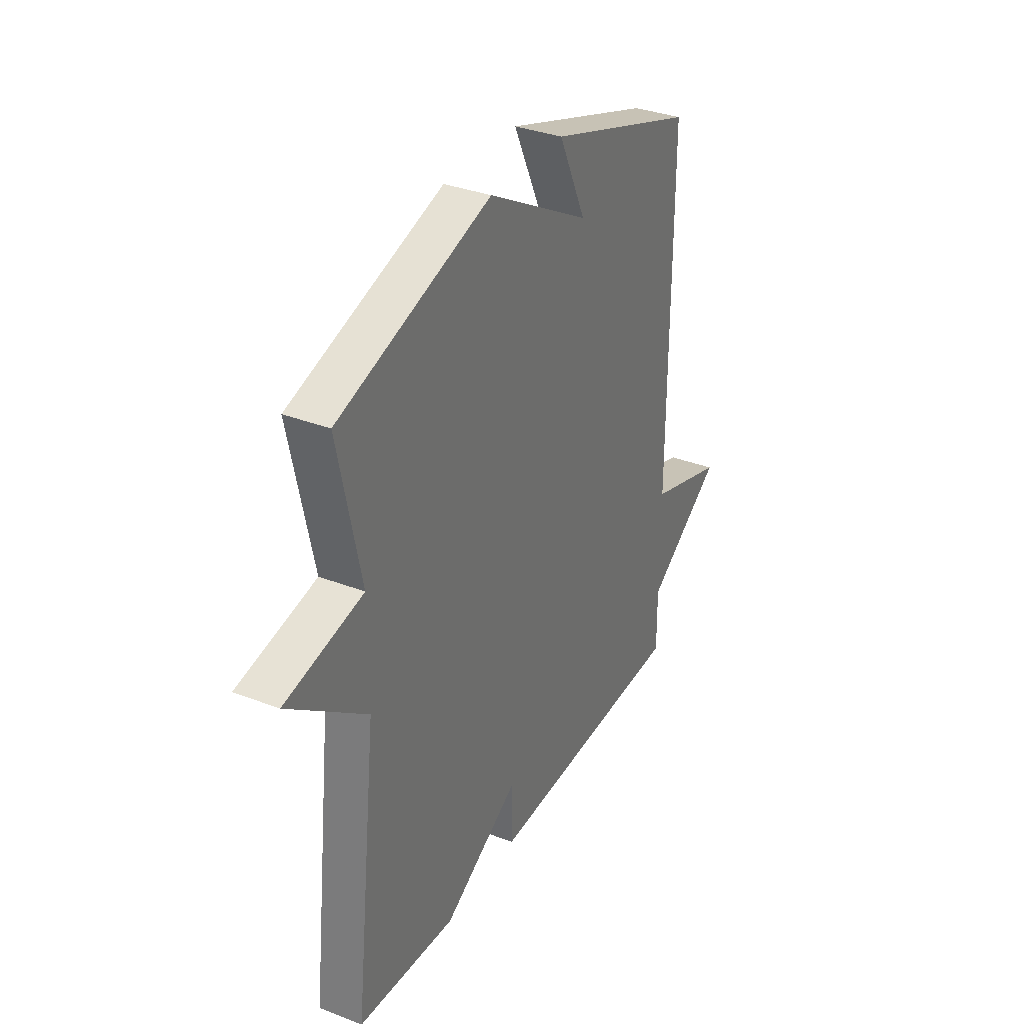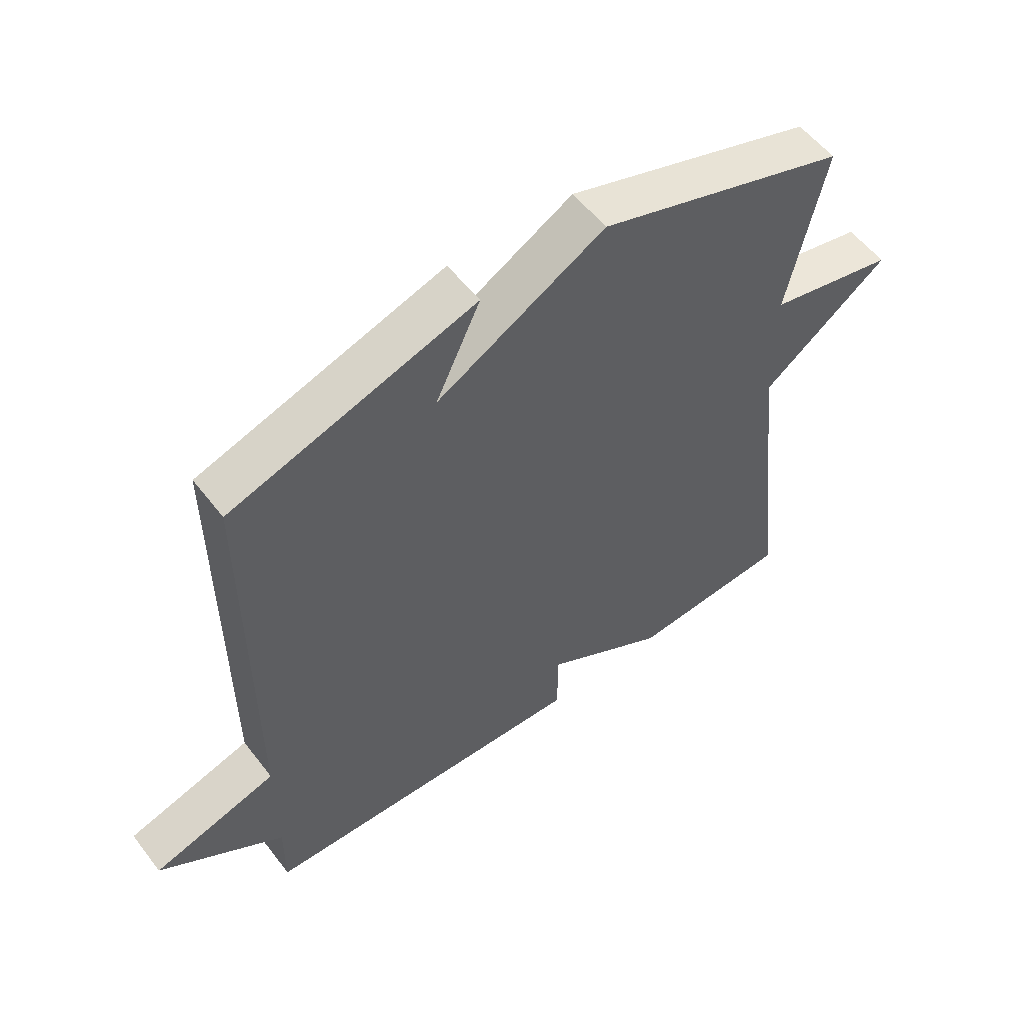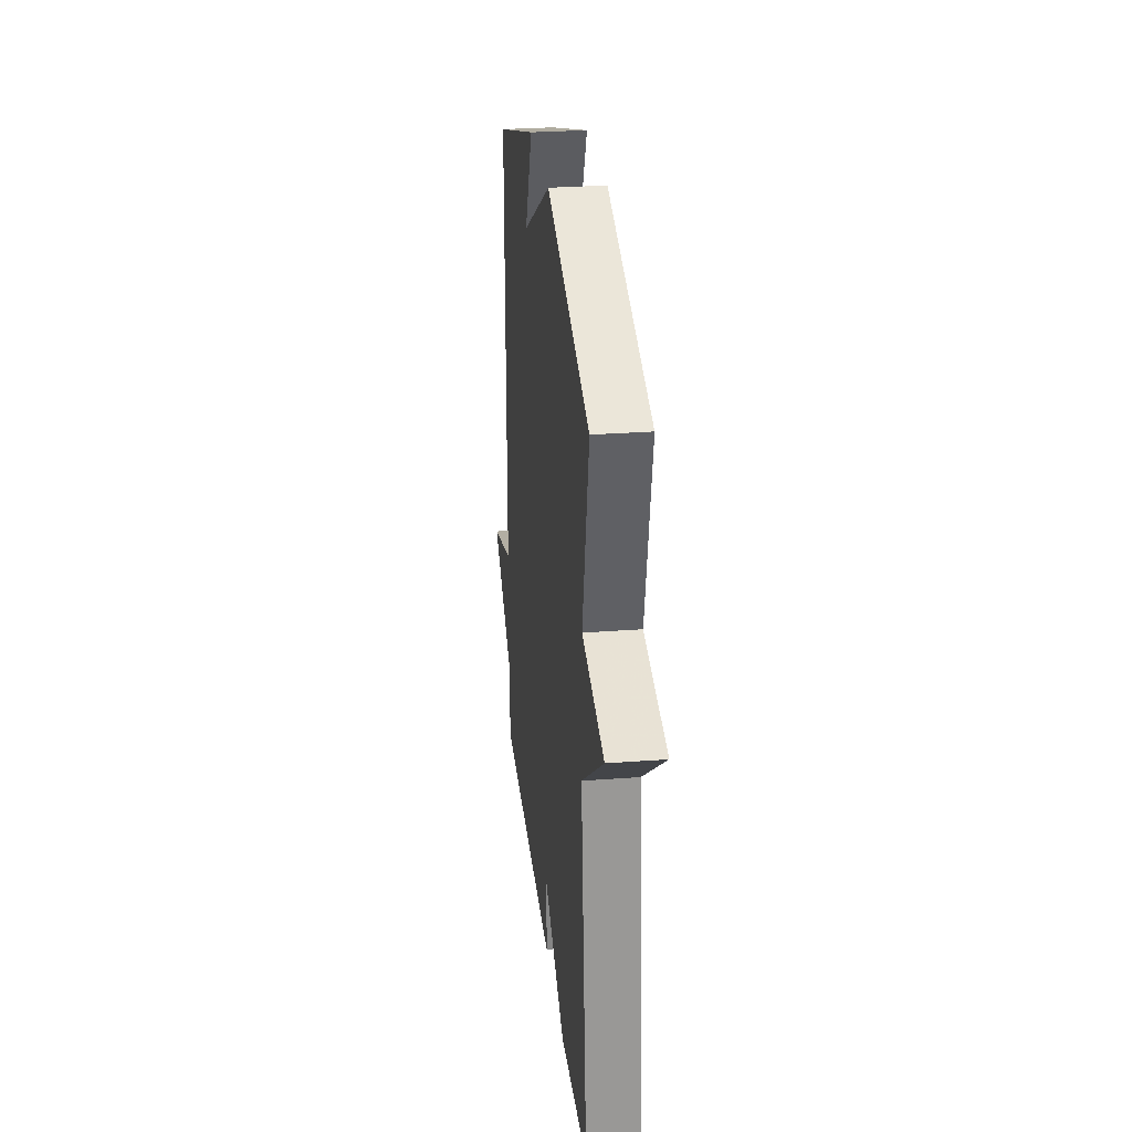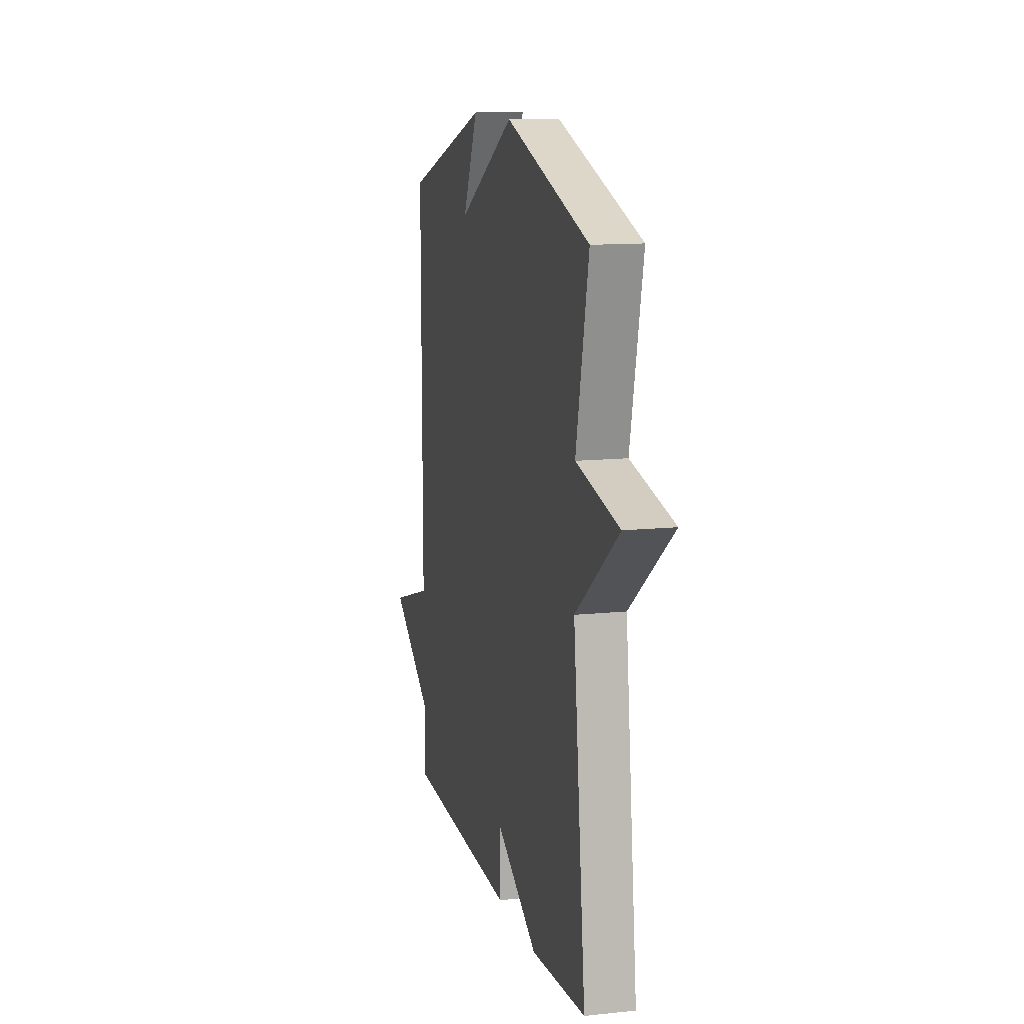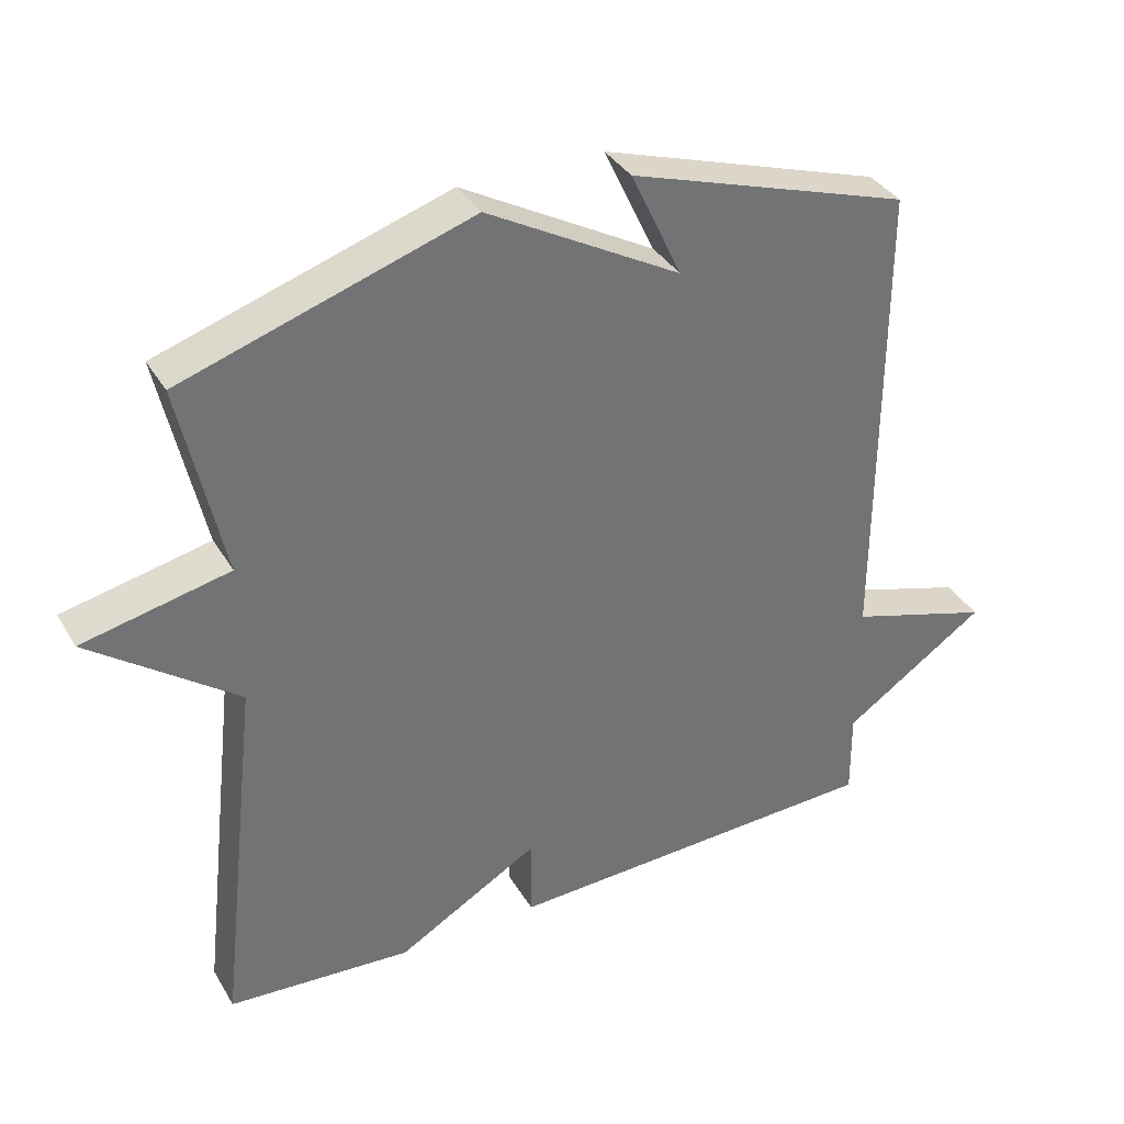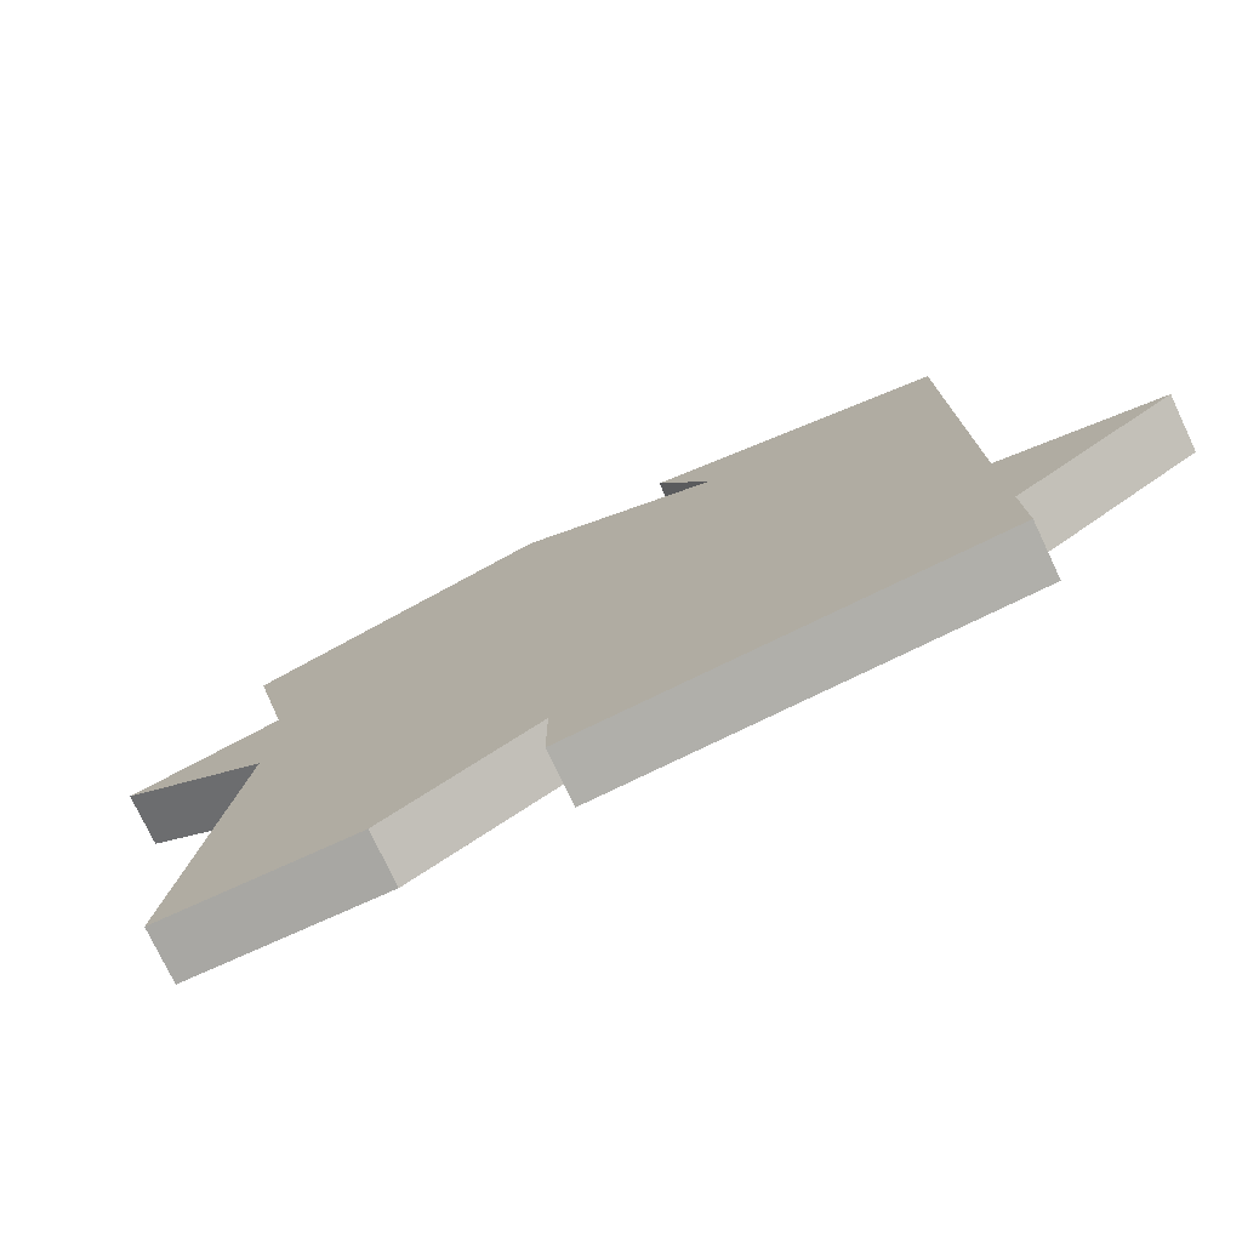
<metadata>
{"format":"obj","ext":"obj","renderer":"f3d","projection":"perspective","resolution":1024,"background":"white","views":[{"elev":33.9,"azim":117.7,"up":"+Z"},{"elev":55.6,"azim":-37.0,"up":"+Z"},{"elev":28.4,"azim":83.5,"up":"+Z"},{"elev":12.4,"azim":76.0,"up":"+Z"},{"elev":36.3,"azim":152.8,"up":"+Z"},{"elev":-76.9,"azim":-154.6,"up":"+Z"}]}
</metadata>
<code>
v -0.5 0.07 -0.5
v -0.499 0.07 -0.378
v -0.702 0.07 -0.241
v -0.499 0.07 -0.178
v -0.5 0.07 0.5
v -0.104 0.07 0.63
v -0.176 0.07 0.476
v 0.096 0.07 0.63
v 0.5 0.07 0.5
v 0.44 0.07 0.223
v 0.646 0.07 0.179
v 0.44 0.07 0.023
v 0.5 0.07 -0.5
v 0.24 0.07 -0.519
v 0.04 0.07 -0.404
v 0.04 0.07 -0.519
v -0.5 0 -0.5
v -0.499 0 -0.378
v -0.702 0 -0.241
v -0.499 0 -0.178
v -0.5 0 0.5
v -0.104 0 0.63
v -0.176 0 0.476
v 0.096 0 0.63
v 0.5 0 0.5
v 0.44 0 0.223
v 0.646 0 0.179
v 0.44 0 0.023
v 0.5 0 -0.5
v 0.24 0 -0.519
v 0.04 0 -0.404
v 0.04 0 -0.519
f 15 16 1 2
f 12 13 14 15
f 2 3 4
f 15 2 4
f 12 15 4
f 10 11 12 4
f 9 10 4
f 8 9 4
f 7 8 4
f 4 5 6 7
f 18 17 32 31
f 31 30 29 28
f 20 19 18
f 20 18 31
f 20 31 28
f 20 28 27 26
f 20 26 25
f 20 25 24
f 20 24 23
f 23 22 21 20
f 1 17 18 2
f 2 18 19 3
f 3 19 20 4
f 4 20 21 5
f 5 21 22 6
f 6 22 23 7
f 7 23 24 8
f 8 24 25 9
f 9 25 26 10
f 10 26 27 11
f 11 27 28 12
f 12 28 29 13
f 13 29 30 14
f 14 30 31 15
f 15 31 32 16
f 16 32 17 1

</code>
